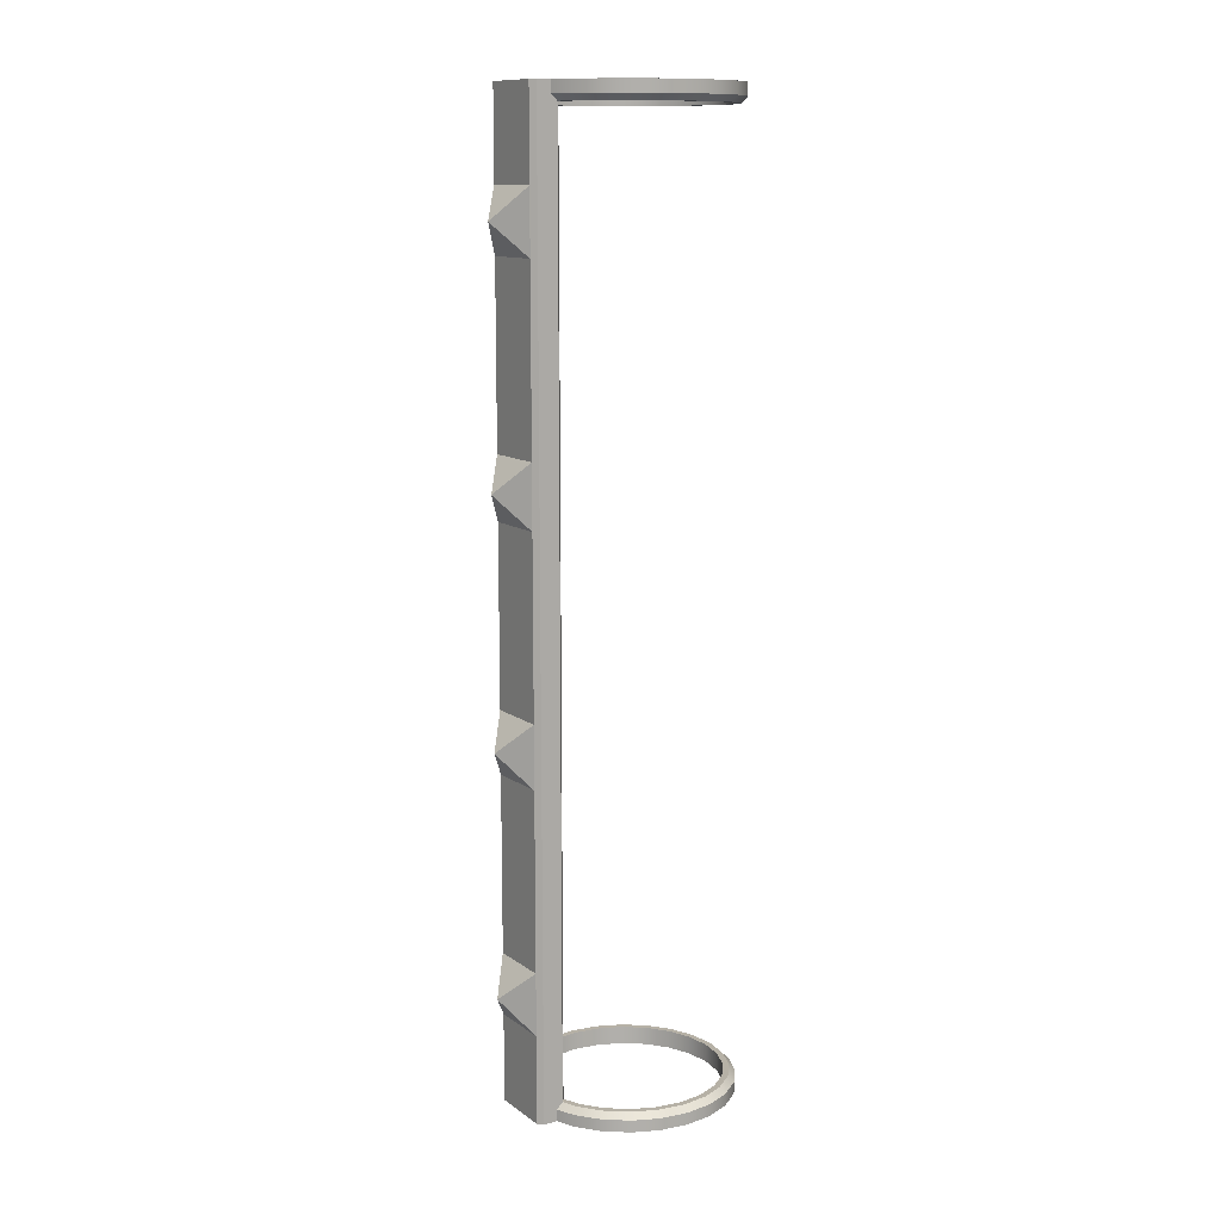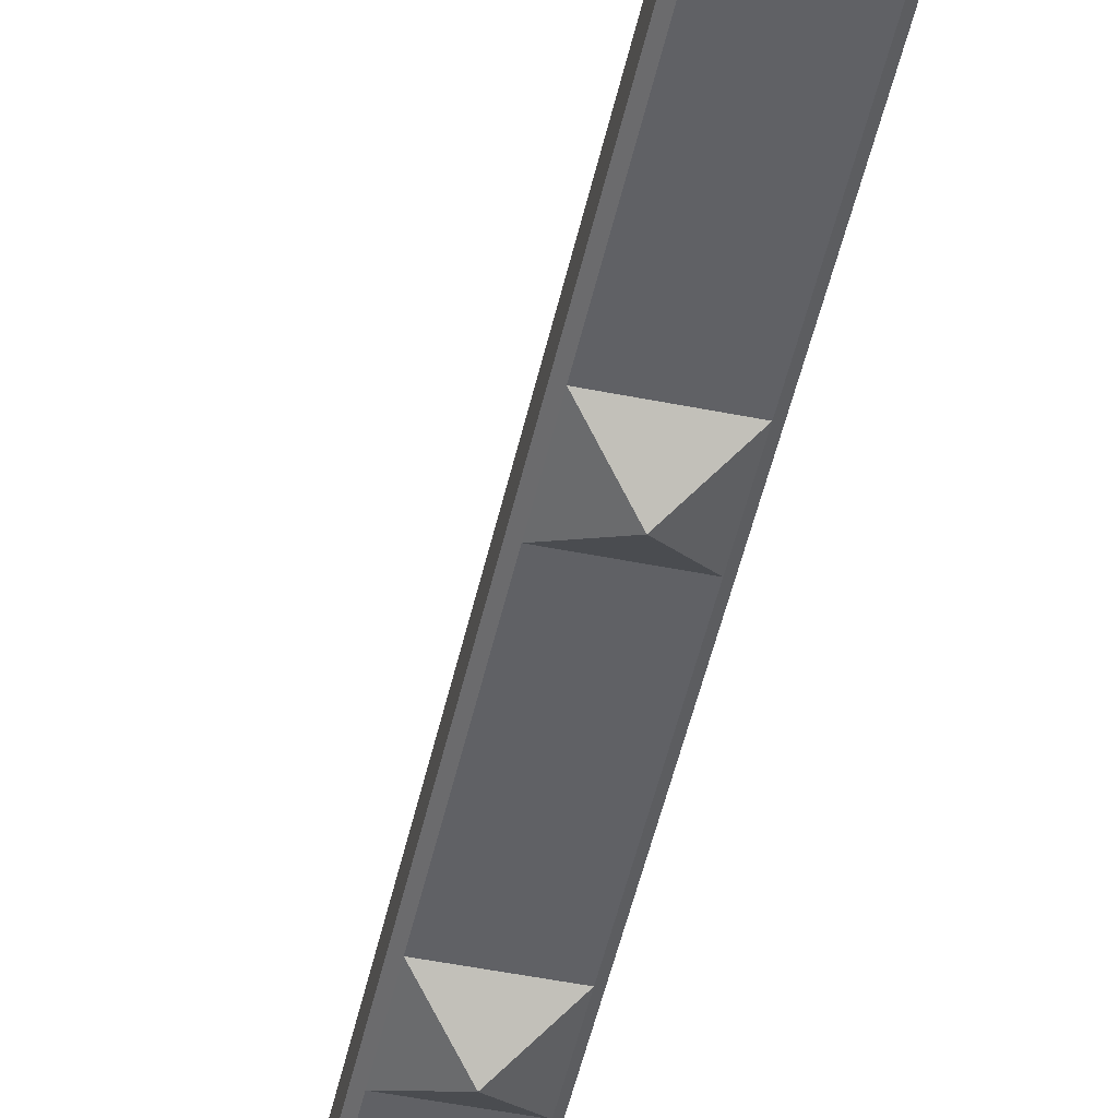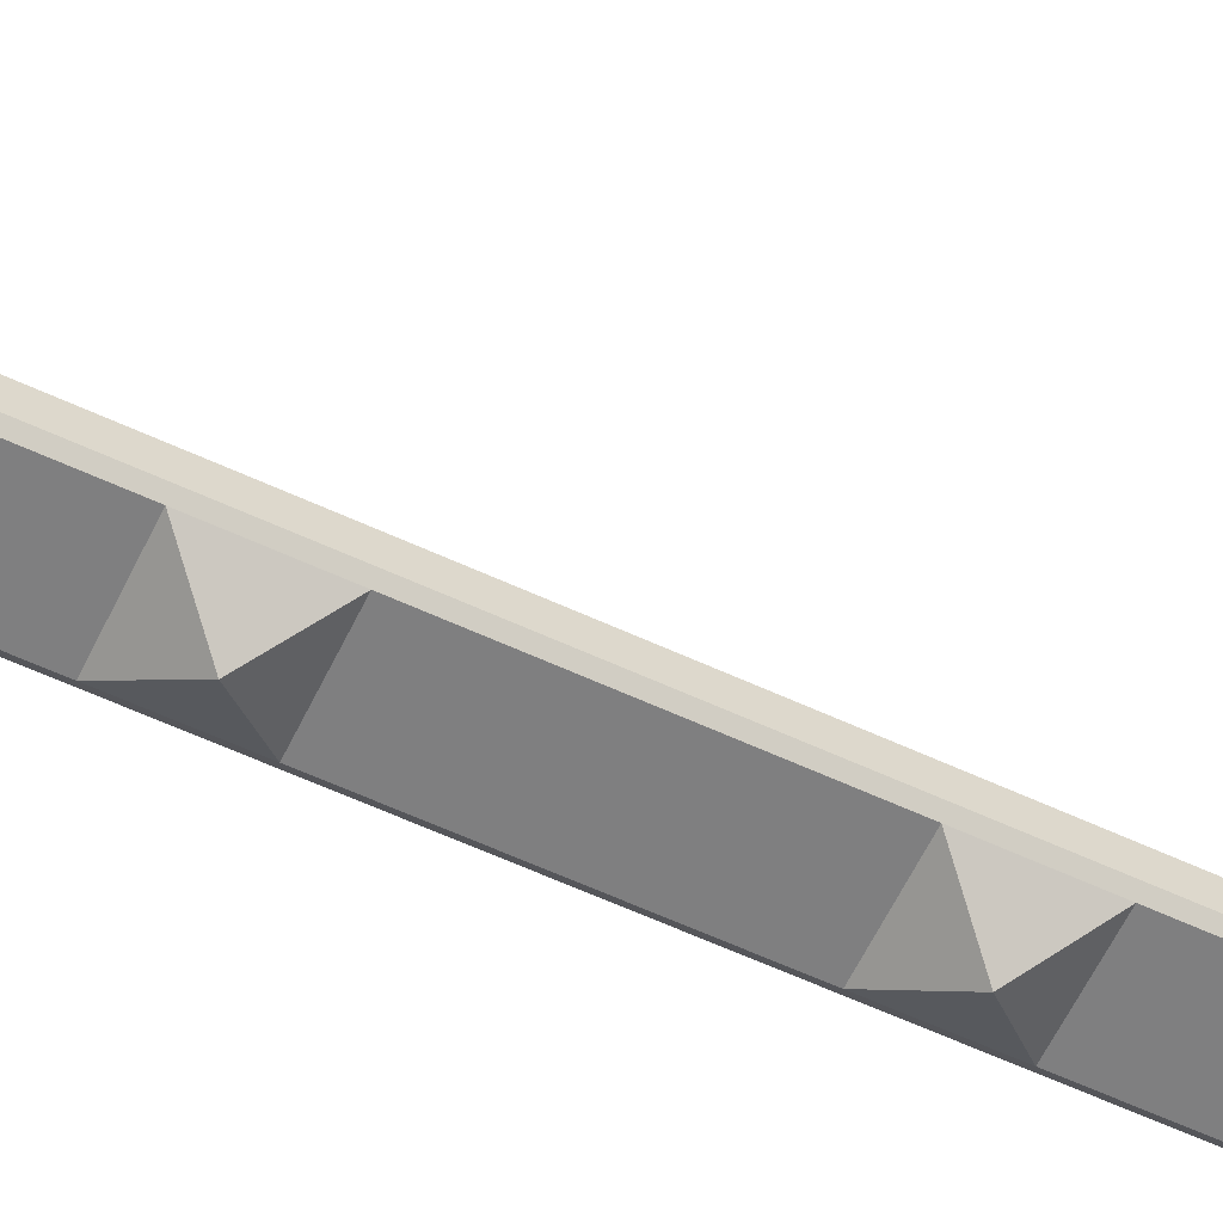
<metadata>
{"format":"obj","ext":"obj","renderer":"f3d","projection":"perspective","resolution":1024,"background":"white","views":[{"elev":12.1,"azim":57.7,"up":"+Z"},{"elev":-49.5,"azim":-12.5,"up":"+Y"},{"elev":-59.8,"azim":64.5,"up":"+Y"}]}
</metadata>
<code>
v 0.03 -0.37 3.45
v 0.09 -0.36 3.5
v 0.09 -0.36 -0.5
v 0.03 -0.37 -0.45
v 0.1 -0.36 3.5
v 0.1255 -0.3773 3.5
v -0.03 -0.37 3.45
v -0.1255 -0.3773 3.5
v -0.15 -0.3939 3.5
v 0.15 -0.3939 3.5
v -0.075 -0.3975 3.5
v -0.15 -0.4208 3.5
v -0.1125 -0.423 3.5
v -0.1125 -0.4675 3.5
v -0.15 -0.48 3.5
v -0.0975 -0.4825 3.5
v -0.13 -0.5 3.5
v 0.0975 -0.4825 3.5
v 0.15 -0.48 3.5
v 0.13 -0.5 3.5
v -0.13 -0.5 0.13
v 0.13 -0.5 0.13
v -0.15 -0.48 -0.5
v -0.13 -0.5 -0.5
v -0.13 -0.5 -0.13
v 0.13 -0.5 -0.5
v -0.0975 -0.4825 -0.5
v -0.1125 -0.4675 -0.5
v -0.15 -0.4208 -0.5
v -0.15 -0.3939 3.425
v -0.15 -0.3939 -0.425
v -0.15 -0.4208 -0.45
v -0.15 -0.4208 3.45
v -0.1 -0.36 -0.5
v -0.1255 -0.3773 -0.5
v -0.1255 -0.3773 -0.425
v -0.1255 -0.3773 3.425
v -0.1 -0.36 3.5
v -0.03 -0.37 -0.45
v 0.1255 -0.3773 -0.5
v 0.15 -0.3939 -0.5
v -0.15 -0.3939 -0.5
v 0.075 -0.3975 -0.5
v 0.15 -0.4208 -0.5
v 0.1125 -0.423 -0.5
v 0.1125 -0.4675 -0.5
v 0.15 -0.48 -0.5
v 0.0975 -0.4825 -0.5
v -0.0975 -0.4825 -0.49
v 0.0975 -0.4825 -0.49
v -0.1125 -0.4675 -0.49
v -0.1125 -0.423 -0.5
v -0.1125 -0.423 -0.49
v -0.075 -0.3975 -0.5
v 0.2 -0.3464 -0.5
v 0.2828 -0.2828 -0.5
v 0.3464 -0.2 -0.5
v 0.3864 -0.1035 -0.5
v 0.4 0 -0.5
v 0.3864 0.1035 -0.5
v 0.3464 0.2 -0.5
v 0.2828 0.2828 -0.5
v 0.2 0.3464 -0.5
v 0.1035 0.3864 -0.5
v -0 0.4 -0.5
v -0.1035 0.3864 -0.5
v -0.2 0.3464 -0.5
v -0.2828 0.2828 -0.5
v -0.3464 0.2 -0.5
v -0.3864 0.1035 -0.5
v -0.4 0 -0.5
v -0.3864 -0.1035 -0.5
v -0.3464 -0.2 -0.5
v -0.2828 -0.2828 -0.5
v -0.2 -0.3464 -0.5
v -0.225 -0.3897 -0.5
v -0.3182 -0.3182 -0.5
v -0.3897 -0.225 -0.5
v -0.4347 -0.1165 -0.5
v -0.45 0 -0.5
v -0.4347 0.1165 -0.5
v -0.3897 0.225 -0.5
v -0.3182 0.3182 -0.5
v -0.225 0.3897 -0.5
v -0.1165 0.4347 -0.5
v -0 0.45 -0.5
v 0.1165 0.4347 -0.5
v 0.225 0.3897 -0.5
v 0.3182 0.3182 -0.5
v 0.3897 0.225 -0.5
v 0.4347 0.1165 -0.5
v 0.45 0 -0.5
v 0.4347 -0.1165 -0.5
v 0.3897 -0.225 -0.5
v 0.3182 -0.3182 -0.5
v 0.225 -0.3897 -0.5
v 0.1255 -0.3773 -0.425
v 0.2 -0.3464 -0.425
v 0.15 -0.3939 3.425
v 0.15 -0.3939 -0.425
v 0.1 -0.36 -0.5
v 0.1255 -0.3773 3.425
v 0.15 -0.4208 3.45
v 0.15 -0.4208 3.5
v 0.15 -0.4208 -0.45
v 0.225 -0.3897 3.45
v 0.2125 -0.3681 3.425
v 0.225 -0.3897 3.5
v 0.3182 -0.3182 3.5
v 0.3897 -0.225 3.5
v 0.4347 -0.1165 3.5
v 0.45 -0 3.5
v 0.4347 0.1165 3.5
v 0.3897 0.225 3.5
v 0.3182 0.3182 3.5
v 0.225 0.3897 3.5
v 0.1165 0.4347 3.5
v -0 0.45 3.5
v -0.1165 0.4347 3.5
v -0.225 0.3897 3.5
v -0.3182 0.3182 3.5
v -0.3897 0.225 3.5
v -0.4347 0.1165 3.5
v -0.45 -0 3.5
v -0.4347 -0.1165 3.5
v -0.3897 -0.225 3.5
v -0.3182 -0.3182 3.5
v -0.225 -0.3897 3.5
v -0.2 -0.3464 3.5
v -0.2828 -0.2828 3.5
v -0.3464 -0.2 3.5
v -0.3864 -0.1035 3.5
v -0.4 -0 3.5
v -0.3864 0.1035 3.5
v -0.3464 0.2 3.5
v -0.2828 0.2828 3.5
v -0.2 0.3464 3.5
v -0.1035 0.3864 3.5
v -0 0.4 3.5
v 0.1035 0.3864 3.5
v 0.2 0.3464 3.5
v 0.2828 0.2828 3.5
v 0.3464 0.2 3.5
v 0.3864 0.1035 3.5
v 0.4 -0 3.5
v 0.3864 -0.1035 3.5
v 0.3464 -0.2 3.5
v 0.2828 -0.2828 3.5
v 0.2 -0.3464 3.5
v 0.075 -0.3975 3.5
v 0.1125 -0.423 3.5
v 0.1125 -0.4675 3.5
v 0.1125 -0.4675 3.49
v 0.0975 -0.4825 3.49
v 0.1125 -0.423 3.49
v 0.075 -0.3975 3.49
v -0.075 -0.3975 3.49
v -0.1125 -0.423 3.49
v -0.1125 -0.4675 3.49
v -0.0975 -0.4825 3.49
v 0.3182 -0.3182 3.45
v 0.3897 -0.225 3.45
v 0.4347 -0.1165 3.45
v 0.45 -0 3.45
v 0.4347 0.1165 3.45
v 0.3897 0.225 3.45
v 0.3182 0.3182 3.45
v 0.225 0.3897 3.45
v 0.1165 0.4347 3.45
v -0 0.45 3.45
v -0.1165 0.4347 3.45
v -0.225 0.3897 3.45
v -0.3182 0.3182 3.45
v -0.3897 0.225 3.45
v -0.4347 0.1165 3.45
v -0.45 -0 3.45
v -0.4347 -0.1165 3.45
v -0.3897 -0.225 3.45
v -0.3182 -0.3182 3.45
v -0.225 -0.3897 3.45
v -0.2125 -0.3681 3.425
v -0.2 -0.3464 3.425
v -0.2828 -0.2828 3.425
v -0.3464 -0.2 3.425
v -0.3864 -0.1035 3.425
v -0.4 -0 3.425
v -0.3864 0.1035 3.425
v -0.3464 0.2 3.425
v -0.2828 0.2828 3.425
v -0.2 0.3464 3.425
v -0.1035 0.3864 3.425
v -0 0.4 3.425
v 0.1035 0.3864 3.425
v 0.2 0.3464 3.425
v 0.2828 0.2828 3.425
v 0.3464 0.2 3.425
v 0.3864 0.1035 3.425
v 0.4 -0 3.425
v 0.3864 -0.1035 3.425
v 0.3464 -0.2 3.425
v 0.2828 -0.2828 3.425
v 0.2 -0.3464 3.425
v 0.3005 -0.3005 3.425
v 0.3681 -0.2125 3.425
v 0.4105 -0.11 3.425
v 0.425 -0 3.425
v 0.4105 0.11 3.425
v 0.3681 0.2125 3.425
v 0.3005 0.3005 3.425
v 0.2125 0.3681 3.425
v 0.11 0.4105 3.425
v -0 0.425 3.425
v -0.11 0.4105 3.425
v -0.2125 0.3681 3.425
v -0.3005 0.3005 3.425
v -0.3681 0.2125 3.425
v -0.4105 0.11 3.425
v -0.425 -0 3.425
v -0.4105 -0.11 3.425
v -0.3681 -0.2125 3.425
v -0.3005 -0.3005 3.425
v 0.13 -0.5 -0.13
v 0.225 -0.3897 -0.45
v 0.2125 -0.3681 -0.425
v -0.2 -0.3464 -0.425
v -0.2125 -0.3681 -0.425
v -0.3005 -0.3005 -0.425
v -0.3681 -0.2125 -0.425
v -0.4105 -0.11 -0.425
v -0.425 0 -0.425
v -0.4105 0.11 -0.425
v -0.3681 0.2125 -0.425
v -0.3005 0.3005 -0.425
v -0.2125 0.3681 -0.425
v -0.11 0.4105 -0.425
v -0 0.425 -0.425
v 0.11 0.4105 -0.425
v 0.2125 0.3681 -0.425
v 0.3005 0.3005 -0.425
v 0.3681 0.2125 -0.425
v 0.4105 0.11 -0.425
v 0.425 0 -0.425
v 0.4105 -0.11 -0.425
v 0.3681 -0.2125 -0.425
v 0.3005 -0.3005 -0.425
v 0.2828 -0.2828 -0.425
v 0.3464 -0.2 -0.425
v 0.3864 -0.1035 -0.425
v 0.4 0 -0.425
v 0.3864 0.1035 -0.425
v 0.3464 0.2 -0.425
v 0.2828 0.2828 -0.425
v 0.2 0.3464 -0.425
v 0.1035 0.3864 -0.425
v -0 0.4 -0.425
v -0.1035 0.3864 -0.425
v -0.2 0.3464 -0.425
v -0.2828 0.2828 -0.425
v -0.3464 0.2 -0.425
v -0.3864 0.1035 -0.425
v -0.4 0 -0.425
v -0.3864 -0.1035 -0.425
v -0.3464 -0.2 -0.425
v -0.2828 -0.2828 -0.425
v -0.225 -0.3897 -0.45
v -0.3182 -0.3182 -0.45
v -0.3897 -0.225 -0.45
v -0.4347 -0.1165 -0.45
v -0.45 0 -0.45
v -0.4347 0.1165 -0.45
v -0.3897 0.225 -0.45
v -0.3182 0.3182 -0.45
v -0.225 0.3897 -0.45
v -0.1165 0.4347 -0.45
v -0 0.45 -0.45
v 0.1165 0.4347 -0.45
v 0.225 0.3897 -0.45
v 0.3182 0.3182 -0.45
v 0.3897 0.225 -0.45
v 0.4347 0.1165 -0.45
v 0.45 0 -0.45
v 0.4347 -0.1165 -0.45
v 0.3897 -0.225 -0.45
v 0.3182 -0.3182 -0.45
v -0.09 -0.36 3.5
v -0.09 -0.36 -0.5
v 0.075 -0.3975 -0.49
v -0.075 -0.3975 -0.49
v 0.1125 -0.423 -0.49
v 0.1125 -0.4675 -0.49
v -0.13 -0.5 0.13
v 0.13 -0.5 0.13
v -0.13 -0.5 -0.13
v 0.13 -0.5 -0.13
v -0 -0.6 -0
v -0.13 -0.5 1.13
v 0.13 -0.5 1.13
v -0.13 -0.5 0.87
v 0.13 -0.5 0.87
v -0 -0.6 1
v -0.13 -0.5 2.13
v 0.13 -0.5 2.13
v -0.13 -0.5 1.87
v 0.13 -0.5 1.87
v -0 -0.6 2
v -0.13 -0.5 3.13
v 0.13 -0.5 3.13
v -0.13 -0.5 2.87
v 0.13 -0.5 2.87
v -0 -0.6 3
v 0.08 -0.37 3.5
v 0.08 -0.37 -0.5
v -0.08 -0.37 3.5
v -0.08 -0.37 -0.5
v 0.03 -0.38 3.45
v 0.03 -0.38 -0.45
v -0.03 -0.38 3.45
v -0.03 -0.38 -0.45
f 2 312 311
f 17 16 14
f 21 17 15
f 15 12 33
f 36 37 38
f 28 27 24
f 45 41 44
f 27 50 48
f 28 49 27
f 52 51 28
f 66 67 85
f 97 55 40
f 97 5 102
f 47 44 105
f 99 106 103
f 106 104 103
f 118 138 139
f 152 154 18
f 151 153 152
f 150 155 151
f 11 156 150
f 13 157 11
f 158 14 159
f 160 154 157
f 16 159 14
f 18 160 16
f 108 161 109
f 109 162 110
f 110 163 111
f 111 164 112
f 112 165 113
f 113 166 114
f 114 167 115
f 115 168 116
f 116 169 117
f 117 170 118
f 118 171 119
f 119 172 120
f 120 173 121
f 121 174 122
f 122 175 123
f 123 176 124
f 124 177 125
f 125 178 126
f 126 179 127
f 127 180 128
f 12 180 33
f 30 180 181
f 211 193 192
f 37 129 8
f 183 129 182
f 184 130 183
f 185 131 184
f 186 132 185
f 187 133 186
f 188 134 187
f 189 135 188
f 190 136 189
f 191 137 190
f 192 138 191
f 193 139 192
f 194 140 193
f 195 141 194
f 196 142 195
f 197 143 196
f 198 144 197
f 199 145 198
f 200 146 199
f 201 147 200
f 202 148 201
f 6 202 102
f 106 203 161
f 161 204 162
f 163 204 205
f 164 205 206
f 165 206 207
f 166 207 208
f 166 209 167
f 168 209 210
f 169 210 211
f 170 211 212
f 170 213 171
f 171 214 172
f 172 215 173
f 173 216 174
f 174 217 175
f 175 218 176
f 176 219 177
f 177 220 178
f 179 220 221
f 180 221 181
f 22 222 47
f 21 25 222
f 96 105 44
f 223 100 105
f 235 256 255
f 75 36 35
f 74 225 75
f 73 264 74
f 72 263 73
f 71 262 72
f 70 261 71
f 69 260 70
f 68 259 69
f 67 258 68
f 66 257 67
f 65 256 66
f 64 255 65
f 63 254 64
f 62 253 63
f 61 252 62
f 60 251 61
f 59 250 60
f 58 249 59
f 57 248 58
f 56 247 57
f 55 246 56
f 265 31 226
f 32 76 29
f 266 76 265
f 267 77 266
f 268 78 267
f 269 79 268
f 270 80 269
f 271 81 270
f 272 82 271
f 273 83 272
f 274 84 273
f 275 85 274
f 276 86 275
f 277 87 276
f 278 88 277
f 279 89 278
f 280 90 279
f 281 91 280
f 282 92 281
f 283 93 282
f 284 94 283
f 223 95 284
f 224 284 245
f 244 284 283
f 244 282 243
f 243 281 242
f 241 281 280
f 240 280 279
f 239 279 278
f 239 277 238
f 238 276 237
f 237 275 236
f 235 275 274
f 234 274 273
f 233 273 272
f 232 272 271
f 232 270 231
f 231 269 230
f 229 269 268
f 228 268 267
f 228 266 227
f 227 265 226
f 313 286 285
f 152 104 151
f 286 38 285
f 3 5 101
f 43 288 54
f 45 287 43
f 289 46 290
f 50 49 287
f 54 53 52
f 48 290 46
f 293 295 291
f 294 295 293
f 292 295 294
f 291 295 292
f 1 317 7
f 298 300 296
f 299 300 298
f 297 300 299
f 296 300 297
f 303 305 301
f 304 305 303
f 302 305 304
f 301 305 302
f 308 310 306
f 309 310 308
f 307 310 309
f 306 310 307
f 1 312 4
f 7 311 1
f 4 314 39
f 39 313 7
f 318 315 316
f 39 316 4
f 4 315 1
f 7 318 39
f 2 3 312
f 150 151 6
f 151 104 10
f 6 151 10
f 6 5 311
f 5 2 311
f 11 150 311
f 150 6 311
f 311 313 11
f 313 285 38
f 38 8 313
f 8 9 13
f 13 9 12
f 12 15 14
f 15 17 14
f 313 8 11
f 11 8 13
f 17 20 18
f 20 19 152
f 18 20 152
f 17 18 16
f 14 13 12
f 15 23 21
f 23 24 25
f 25 21 23
f 33 30 15
f 30 31 15
f 32 29 23
f 31 32 23
f 15 31 23
f 38 34 36
f 34 35 36
f 36 31 30
f 37 8 38
f 36 30 37
f 40 41 43
f 40 43 312
f 43 54 312
f 3 101 312
f 101 40 312
f 34 286 314
f 314 312 54
f 314 54 35
f 54 52 35
f 35 34 314
f 29 42 52
f 42 35 52
f 24 23 28
f 23 29 28
f 47 26 46
f 26 24 48
f 45 44 46
f 44 47 46
f 28 29 52
f 48 46 26
f 27 48 24
f 45 43 41
f 27 49 50
f 28 51 49
f 52 53 51
f 96 44 41
f 41 40 55
f 41 55 96
f 55 56 96
f 95 96 56
f 93 94 57
f 94 95 57
f 91 92 59
f 92 93 58
f 89 90 61
f 90 91 61
f 87 88 63
f 88 89 62
f 85 86 66
f 86 87 65
f 66 86 65
f 83 84 67
f 84 85 67
f 81 82 70
f 82 83 69
f 70 82 69
f 79 80 71
f 80 81 71
f 77 78 74
f 78 79 73
f 74 78 73
f 29 76 42
f 76 77 75
f 42 76 75
f 75 35 42
f 95 56 57
f 74 75 77
f 93 57 58
f 92 58 59
f 72 73 79
f 71 72 79
f 91 59 60
f 91 60 61
f 70 71 81
f 89 61 62
f 88 62 63
f 68 69 83
f 67 68 83
f 87 63 64
f 87 64 65
f 97 98 55
f 102 99 100
f 97 40 101
f 102 100 97
f 5 6 102
f 97 101 5
f 105 100 47
f 100 99 47
f 103 104 19
f 99 103 19
f 47 99 19
f 99 107 106
f 106 108 104
f 10 104 108
f 108 109 148
f 109 110 148
f 110 111 147
f 111 112 146
f 147 111 146
f 112 113 144
f 113 114 144
f 114 115 143
f 115 116 142
f 143 115 142
f 116 117 140
f 117 118 139
f 118 119 138
f 119 120 138
f 120 121 136
f 121 122 135
f 122 123 134
f 123 124 134
f 124 125 132
f 125 126 131
f 126 127 130
f 127 128 130
f 128 12 9
f 9 8 129
f 9 129 128
f 129 130 128
f 10 108 149
f 149 6 10
f 148 149 108
f 126 130 131
f 147 148 110
f 125 131 132
f 124 132 133
f 124 133 134
f 145 146 112
f 144 145 112
f 122 134 135
f 143 144 114
f 121 135 136
f 120 136 137
f 120 137 138
f 141 142 116
f 140 141 116
f 139 140 117
f 152 153 154
f 151 155 153
f 150 156 155
f 11 157 156
f 13 158 157
f 158 13 14
f 154 153 155
f 155 156 154
f 156 157 154
f 157 158 160
f 158 159 160
f 16 160 159
f 18 154 160
f 108 106 161
f 109 161 162
f 110 162 163
f 111 163 164
f 112 164 165
f 113 165 166
f 114 166 167
f 115 167 168
f 116 168 169
f 117 169 170
f 118 170 171
f 119 171 172
f 120 172 173
f 121 173 174
f 122 174 175
f 123 175 176
f 124 176 177
f 125 177 178
f 126 178 179
f 127 179 180
f 12 128 180
f 30 33 180
f 182 37 30
f 30 181 182
f 181 221 182
f 221 220 184
f 220 219 184
f 219 218 186
f 218 217 186
f 217 216 188
f 216 215 188
f 215 214 190
f 214 213 190
f 213 212 192
f 212 211 192
f 211 210 194
f 210 209 194
f 209 208 196
f 208 207 196
f 207 206 198
f 206 205 198
f 205 204 200
f 204 203 200
f 203 107 201
f 107 99 202
f 201 107 202
f 99 102 202
f 183 182 221
f 203 201 200
f 184 183 221
f 205 200 199
f 185 184 219
f 186 185 219
f 205 199 198
f 187 186 217
f 207 198 197
f 207 197 196
f 188 187 217
f 209 196 195
f 189 188 215
f 190 189 215
f 209 195 194
f 191 190 213
f 211 194 193
f 192 191 213
f 37 182 129
f 183 130 129
f 184 131 130
f 185 132 131
f 186 133 132
f 187 134 133
f 188 135 134
f 189 136 135
f 190 137 136
f 191 138 137
f 192 139 138
f 193 140 139
f 194 141 140
f 195 142 141
f 196 143 142
f 197 144 143
f 198 145 144
f 199 146 145
f 200 147 146
f 201 148 147
f 202 149 148
f 6 149 202
f 106 107 203
f 161 203 204
f 163 162 204
f 164 163 205
f 165 164 206
f 166 165 207
f 166 208 209
f 168 167 209
f 169 168 210
f 170 169 211
f 170 212 213
f 171 213 214
f 172 214 215
f 173 215 216
f 174 216 217
f 175 217 218
f 176 218 219
f 177 219 220
f 179 178 220
f 180 179 221
f 222 26 47
f 47 19 22
f 19 20 22
f 25 24 26
f 222 22 21
f 22 20 21
f 25 26 222
f 20 17 21
f 96 223 105
f 223 224 100
f 98 97 100
f 100 224 98
f 224 245 98
f 245 244 247
f 244 243 247
f 243 242 249
f 242 241 249
f 241 240 251
f 240 239 251
f 239 238 253
f 238 237 253
f 237 236 255
f 236 235 255
f 235 234 257
f 234 233 257
f 233 232 259
f 232 231 259
f 231 230 261
f 230 229 261
f 229 228 263
f 228 227 263
f 227 226 264
f 226 31 225
f 264 226 225
f 31 36 225
f 246 98 245
f 227 264 263
f 247 246 245
f 229 263 262
f 248 247 243
f 249 248 243
f 229 262 261
f 250 249 241
f 231 261 260
f 231 260 259
f 251 250 241
f 233 259 258
f 252 251 239
f 253 252 239
f 233 258 257
f 254 253 237
f 235 257 256
f 255 254 237
f 75 225 36
f 74 264 225
f 73 263 264
f 72 262 263
f 71 261 262
f 70 260 261
f 69 259 260
f 68 258 259
f 67 257 258
f 66 256 257
f 65 255 256
f 64 254 255
f 63 253 254
f 62 252 253
f 61 251 252
f 60 250 251
f 59 249 250
f 58 248 249
f 57 247 248
f 56 246 247
f 55 98 246
f 265 32 31
f 32 265 76
f 266 77 76
f 267 78 77
f 268 79 78
f 269 80 79
f 270 81 80
f 271 82 81
f 272 83 82
f 273 84 83
f 274 85 84
f 275 86 85
f 276 87 86
f 277 88 87
f 278 89 88
f 279 90 89
f 280 91 90
f 281 92 91
f 282 93 92
f 283 94 93
f 284 95 94
f 223 96 95
f 224 223 284
f 244 245 284
f 244 283 282
f 243 282 281
f 241 242 281
f 240 241 280
f 239 240 279
f 239 278 277
f 238 277 276
f 237 276 275
f 235 236 275
f 234 235 274
f 233 234 273
f 232 233 272
f 232 271 270
f 231 270 269
f 229 230 269
f 228 229 268
f 228 267 266
f 227 266 265
f 313 314 286
f 152 19 104
f 286 34 38
f 3 2 5
f 43 287 288
f 45 289 287
f 289 45 46
f 49 51 53
f 53 288 49
f 288 287 49
f 287 289 50
f 289 290 50
f 54 288 53
f 48 50 290
f 1 315 317
f 1 311 312
f 7 313 311
f 4 312 314
f 39 314 313
f 318 317 315
f 39 318 316
f 4 316 315
f 7 317 318

</code>
